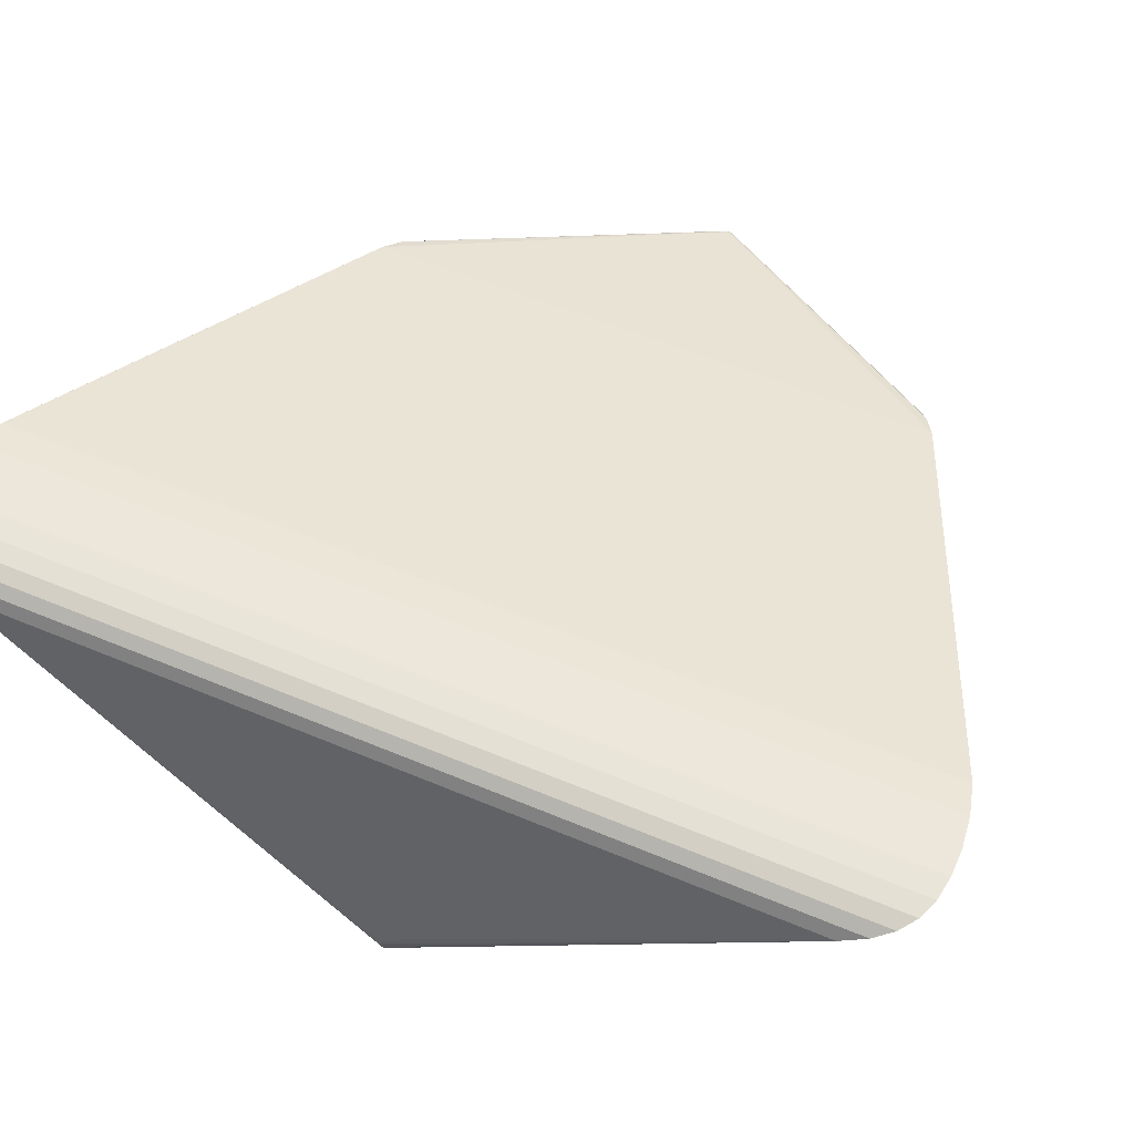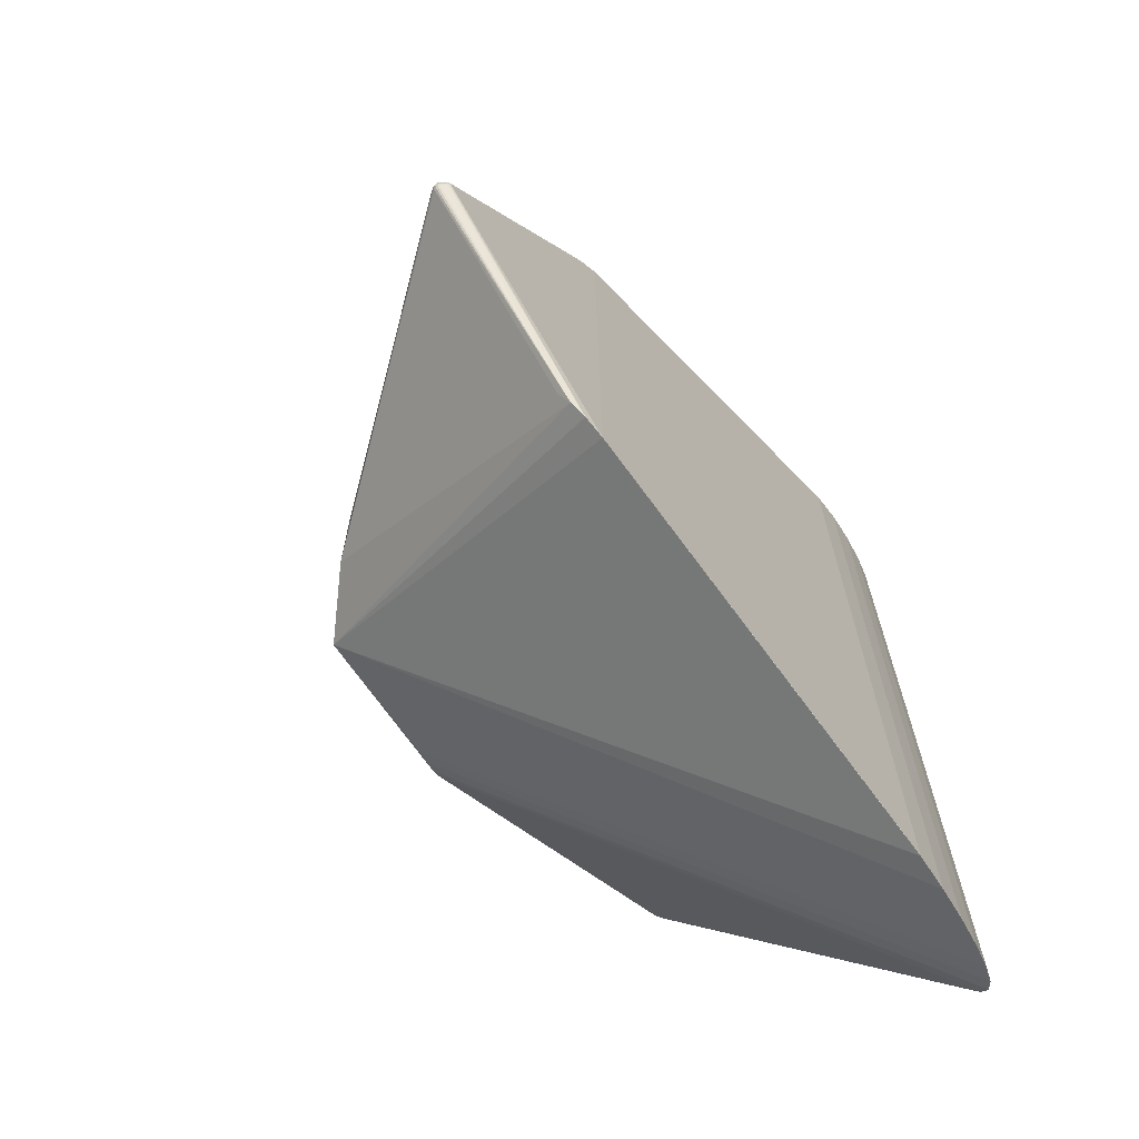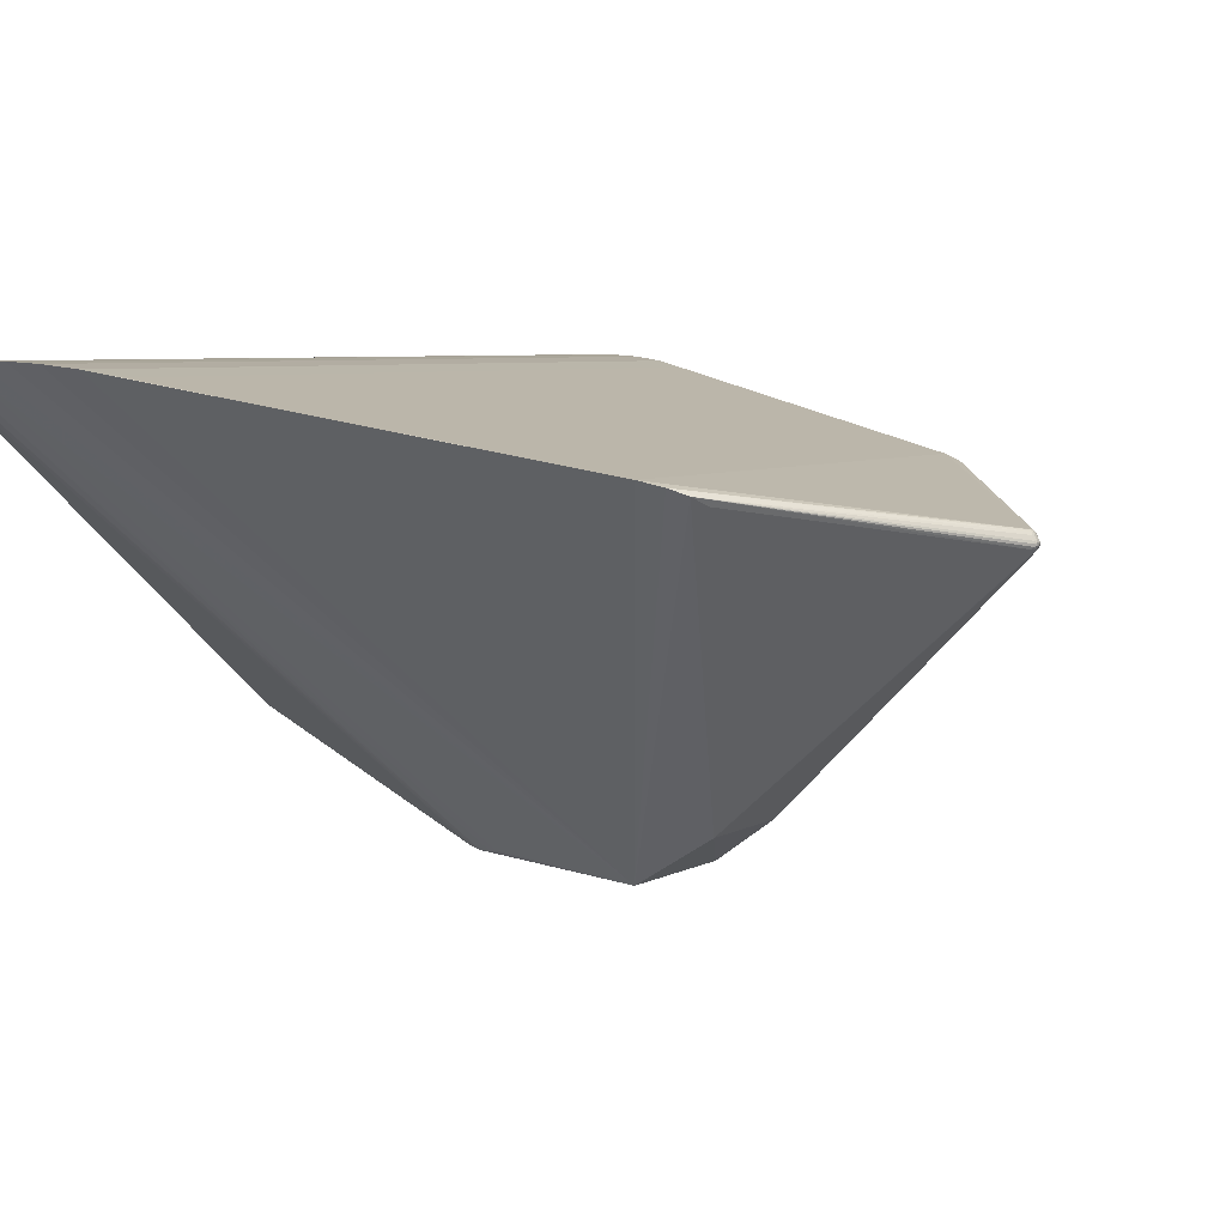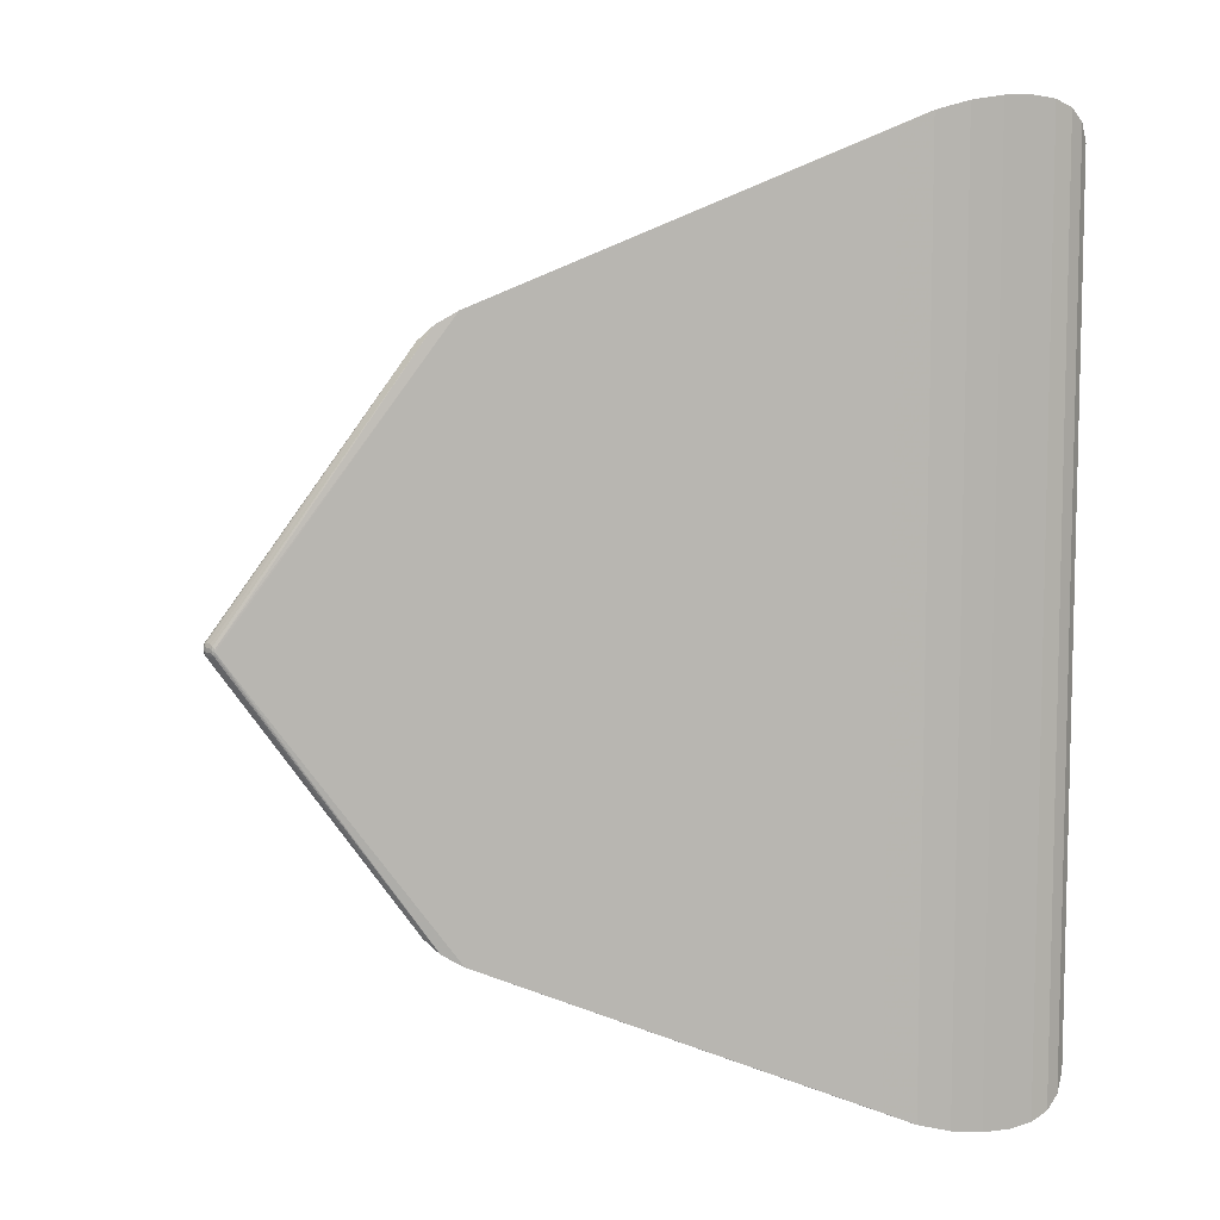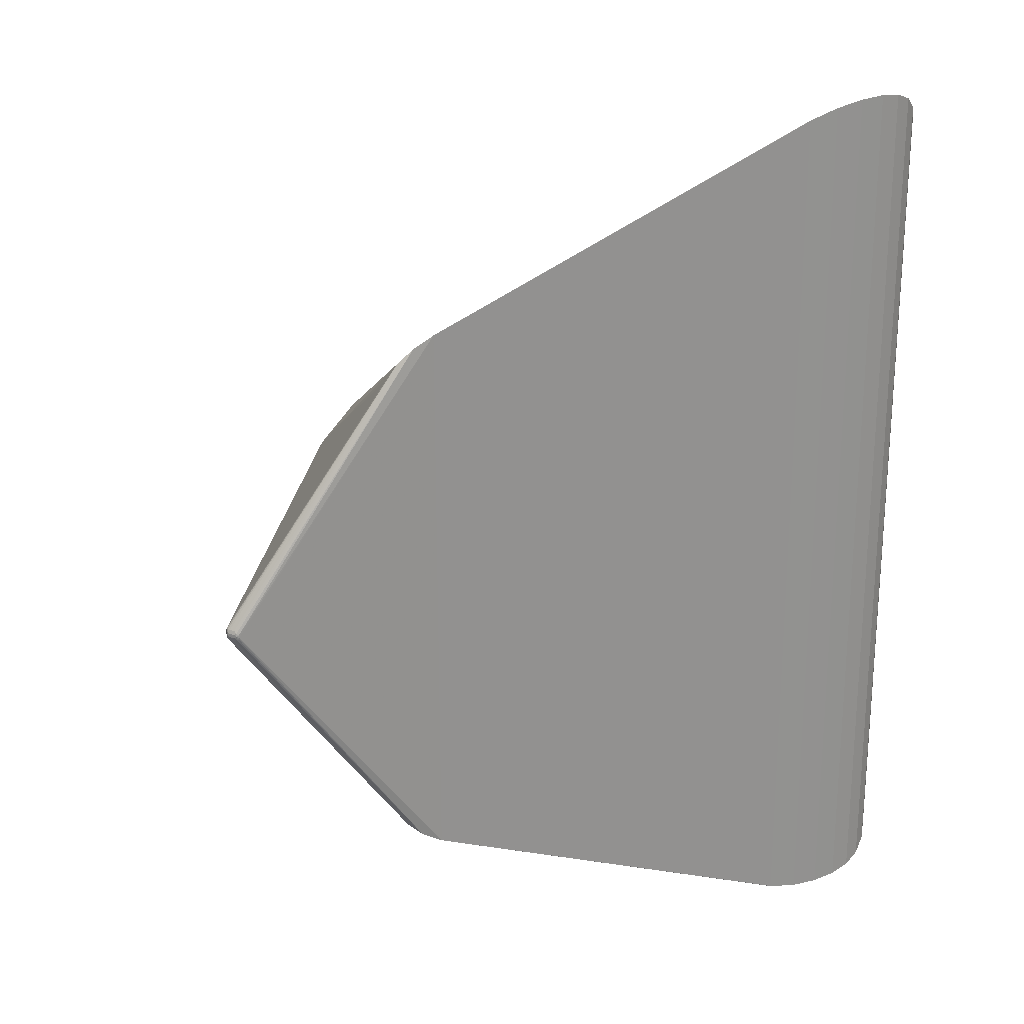
<metadata>
{"format":"obj","ext":"obj","renderer":"f3d","projection":"perspective","resolution":1024,"background":"white","views":[{"elev":52.8,"azim":-65.7,"up":"+Y"},{"elev":-68.8,"azim":118.4,"up":"+Z"},{"elev":5.2,"azim":30.7,"up":"+Y"},{"elev":9.0,"azim":158.3,"up":"+Z"},{"elev":24.3,"azim":144.2,"up":"+Z"}]}
</metadata>
<code>
v 0.5412 0.08726 -0.0002003
v -0.2852 0.2282 0.4563
v -0.2143 0.2499 0.5001
v -0.08097 0.2362 0.4712
v 0.3164 0.1539 0.306
v -0.2836 0.2325 -0.4566
v -0.2126 0.2547 -0.4999
v -0.07933 0.2407 -0.4707
v 0.3174 0.1568 -0.3049
v 0.5406 0.08723 0.00478
v 0.5403 0.08806 -0.005195
v -0.293 0.1997 0.3998
v -0.2595 0.2443 0.4888
v -0.1498 0.2476 0.4949
v 0.3527 0.1401 0.2785
v -0.2916 0.2035 -0.4004
v -0.2578 0.249 -0.4888
v -0.1481 0.2523 -0.4945
v 0.3537 0.1428 -0.2774
v 0.1807 -0.2305 0.07402
v 0.01994 -0.211 -0.0786
v -0.3104 -0.08499 -0.001122
v -0.3143 -0.07027 1.266e-05
v -0.3105 -0.08509 -0.00248
v -0.302 -0.09539 0.0002205
v -0.293 -0.1026 -0.001189
v -0.293 -0.1027 -0.002383
v -0.3027 -0.09602 -0.002654
v 0.009955 -0.2129 0.07129
v 0.5376 0.1028 0.004364
v 0.5426 0.09318 0.004126
v 0.5425 0.0934 -0.003009
v 0.5406 0.09839 0.0006784
v 0.5375 0.103 -0.002771
v 0.5392 0.08726 0.007191
v 0.5411 0.08727 0.002465
v 0.5377 0.08368 -0.002267
v -0.2915 0.2151 0.4303
v -0.2395 0.2482 0.4967
v -0.1148 0.2431 0.4855
v 0.3606 0.1312 0.2608
v -0.29 0.2192 -0.4307
v -0.2378 0.253 -0.4966
v -0.1132 0.2477 -0.4851
v 0.3615 0.1336 -0.2598
v 0.04395 -0.2075 -0.08578
v -0.3099 -0.08482 0.0001645
v -0.3102 -0.08513 -0.003349
v -0.3131 -0.07806 -0.001847
v -0.2979 -0.09982 -0.001315
v -0.004845 -0.2103 -0.06857
v -0.004765 -0.2109 0.0652
v 0.5384 0.09991 0.006583
v 0.5427 0.09055 0.001901
v 0.5408 0.0956 -0.005234
v 0.54 0.09822 -0.00361
v 0.5382 0.1005 -0.005146
v 0.5378 0.08333 0.0001593
v 0.541 0.08764 -0.002864
v -0.2746 0.2378 0.4755
v -0.1837 0.2497 0.4996
v 0.3379 0.1476 0.2933
v -0.273 0.2423 -0.4757
v -0.182 0.2545 -0.4993
v 0.3389 0.1504 -0.2921
v -0.3128 -0.07797 -0.0001057
v -0.3149 -0.06214 -0.003056
v 0.02122 -0.2114 -0.07843
v 0.02452 -0.212 0.07631
v 0.5356 0.1045 0.00262
v 0.541 0.09499 0.006495
v 0.5427 0.09063 -0.001271
v 0.5401 0.09779 0.004961
v 0.5356 0.1046 -0.0005523
v 0.2551 -0.1821 0.05839
v 0.1831 -0.2302 -0.07706
v 0.5378 0.08341 0.002587
v 0.5372 0.08348 0.004677
v 0.5374 0.08442 -0.004594
v 0.0341 -0.2094 -0.08308
v 0.0337 -0.2102 0.07983
v -0.313 -0.07818 -0.002979
v -0.3146 -0.07045 -0.003018
v -0.2973 -0.09919 0.0001117
v -0.2978 -0.09984 -0.002805
v 0.005261 -0.2117 -0.07275
v 0.0005074 -0.2118 0.0674
v 0.01581 -0.2125 0.07335
v 0.0005642 -0.2118 0.06749
v -0.315 -0.06189 -0.001502
v -0.3146 -0.07026 -0.001545
v -0.3064 -0.0907 4.835e-05
v -0.3069 -0.091 -0.001525
v -0.3069 -0.09106 -0.002896
v -0.3026 -0.09591 -0.00117
v 0.5354 0.1039 0.005495
v 0.5411 0.08961 0.006815
v 0.5423 0.09035 0.00471
v 0.5415 0.09229 0.006947
v 0.5407 0.0906 -0.006462
v 0.5412 0.09305 -0.006011
v 0.5421 0.09076 -0.004149
v 0.5429 0.09345 0.0005772
v 0.5419 0.09598 -0.001395
v 0.5419 0.09583 0.002733
v 0.5393 0.1008 0.002752
v 0.5393 0.1009 -0.001376
v 0.5379 0.1032 0.0007809
v 0.5352 0.1043 -0.003364
v 0.5364 0.1025 -0.005602
v 0.2549 -0.1813 -0.06071
f 90 38 12
f 12 16 90
f 20 29 76
f 51 6 63
f 45 11 111
f 18 44 76
f 9 65 76
f 76 44 9
f 74 65 9
f 15 30 62
f 62 20 15
f 43 3 7
f 7 76 43
f 13 60 29
f 13 43 17
f 13 17 63
f 63 60 13
f 38 6 42
f 42 12 38
f 16 12 42
f 90 16 42
f 2 60 63
f 63 6 2
f 2 6 38
f 44 18 40
f 76 29 86
f 63 17 86
f 86 51 63
f 64 76 7
f 64 18 76
f 109 65 74
f 74 34 109
f 109 34 65
f 110 34 57
f 57 34 107
f 107 56 57
f 62 30 96
f 96 70 62
f 30 70 96
f 95 2 38
f 83 42 82
f 52 2 26
f 60 2 52
f 5 20 62
f 5 40 20
f 74 9 5
f 5 70 74
f 62 70 5
f 14 40 18
f 20 40 14
f 20 81 69
f 3 43 39
f 43 13 39
f 39 20 3
f 39 81 20
f 13 69 39
f 39 69 81
f 17 43 80
f 75 15 20
f 76 111 75
f 75 20 76
f 76 65 19
f 11 45 19
f 19 110 57
f 19 111 76
f 19 45 111
f 65 34 19
f 34 110 19
f 108 107 34
f 108 70 30
f 108 34 74
f 74 70 108
f 30 15 53
f 15 71 53
f 99 71 15
f 92 95 38
f 26 2 84
f 6 51 85
f 90 42 67
f 67 83 90
f 42 83 67
f 91 38 90
f 90 83 91
f 91 83 82
f 29 60 89
f 60 52 89
f 51 52 27
f 27 52 26
f 27 85 51
f 4 5 9
f 44 40 4
f 40 5 4
f 18 64 61
f 61 14 18
f 7 3 61
f 61 64 7
f 3 20 61
f 20 14 61
f 29 20 88
f 20 69 88
f 88 13 29
f 88 69 13
f 21 86 17
f 17 80 21
f 46 43 76
f 76 80 46
f 46 80 43
f 15 75 41
f 35 41 75
f 15 41 35
f 111 11 79
f 79 37 111
f 59 79 11
f 37 79 59
f 58 36 77
f 77 75 58
f 111 37 58
f 58 75 111
f 104 105 103
f 56 107 104
f 107 108 106
f 106 108 30
f 30 53 106
f 71 105 73
f 73 53 71
f 105 106 73
f 73 106 53
f 31 105 71
f 71 99 31
f 103 105 31
f 38 22 47
f 47 92 38
f 22 92 47
f 2 95 25
f 82 42 48
f 42 94 48
f 95 92 93
f 93 92 22
f 95 93 28
f 28 93 94
f 6 85 28
f 28 42 6
f 28 94 42
f 66 22 38
f 87 52 51
f 87 89 52
f 51 86 87
f 87 86 29
f 29 89 87
f 8 9 44
f 44 4 8
f 8 4 9
f 68 80 76
f 68 21 80
f 76 86 68
f 86 21 68
f 78 75 77
f 78 35 75
f 97 99 15
f 15 35 97
f 1 59 72
f 36 58 1
f 37 59 1
f 1 58 37
f 11 19 100
f 19 101 100
f 57 56 55
f 55 19 57
f 55 101 19
f 56 104 55
f 107 106 33
f 33 106 105
f 33 104 107
f 105 104 33
f 98 31 99
f 99 97 98
f 50 25 95
f 50 84 2
f 2 25 50
f 95 28 50
f 50 28 85
f 26 84 50
f 50 27 26
f 85 27 50
f 24 48 94
f 24 93 22
f 94 93 24
f 82 48 24
f 38 91 23
f 23 66 38
f 91 66 23
f 49 91 82
f 49 66 91
f 82 24 49
f 22 66 49
f 49 24 22
f 35 78 10
f 10 97 35
f 77 36 10
f 10 78 77
f 36 98 10
f 10 98 97
f 102 100 101
f 11 100 102
f 102 59 11
f 72 59 102
f 101 55 32
f 32 55 104
f 32 104 103
f 32 102 101
f 103 72 32
f 72 102 32
f 54 98 36
f 36 1 54
f 54 1 72
f 54 72 103
f 103 31 54
f 31 98 54

</code>
